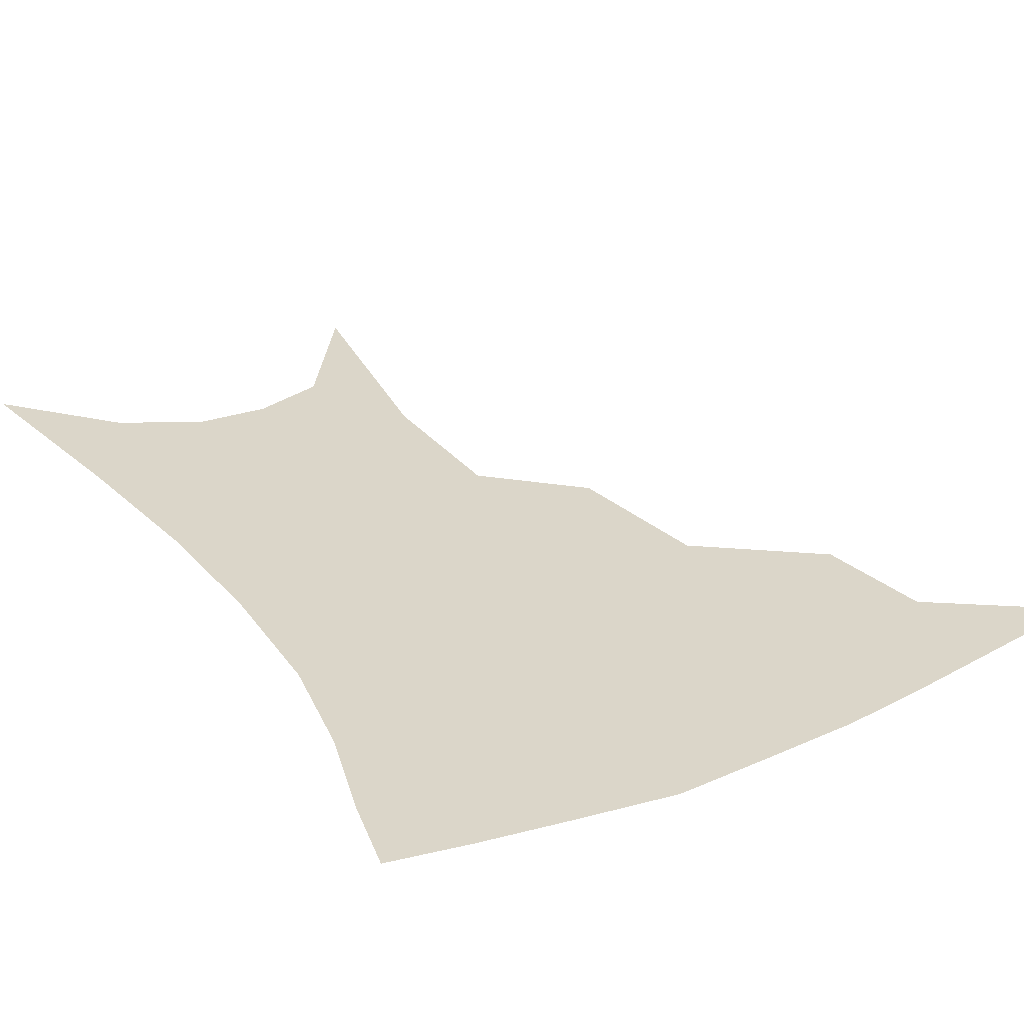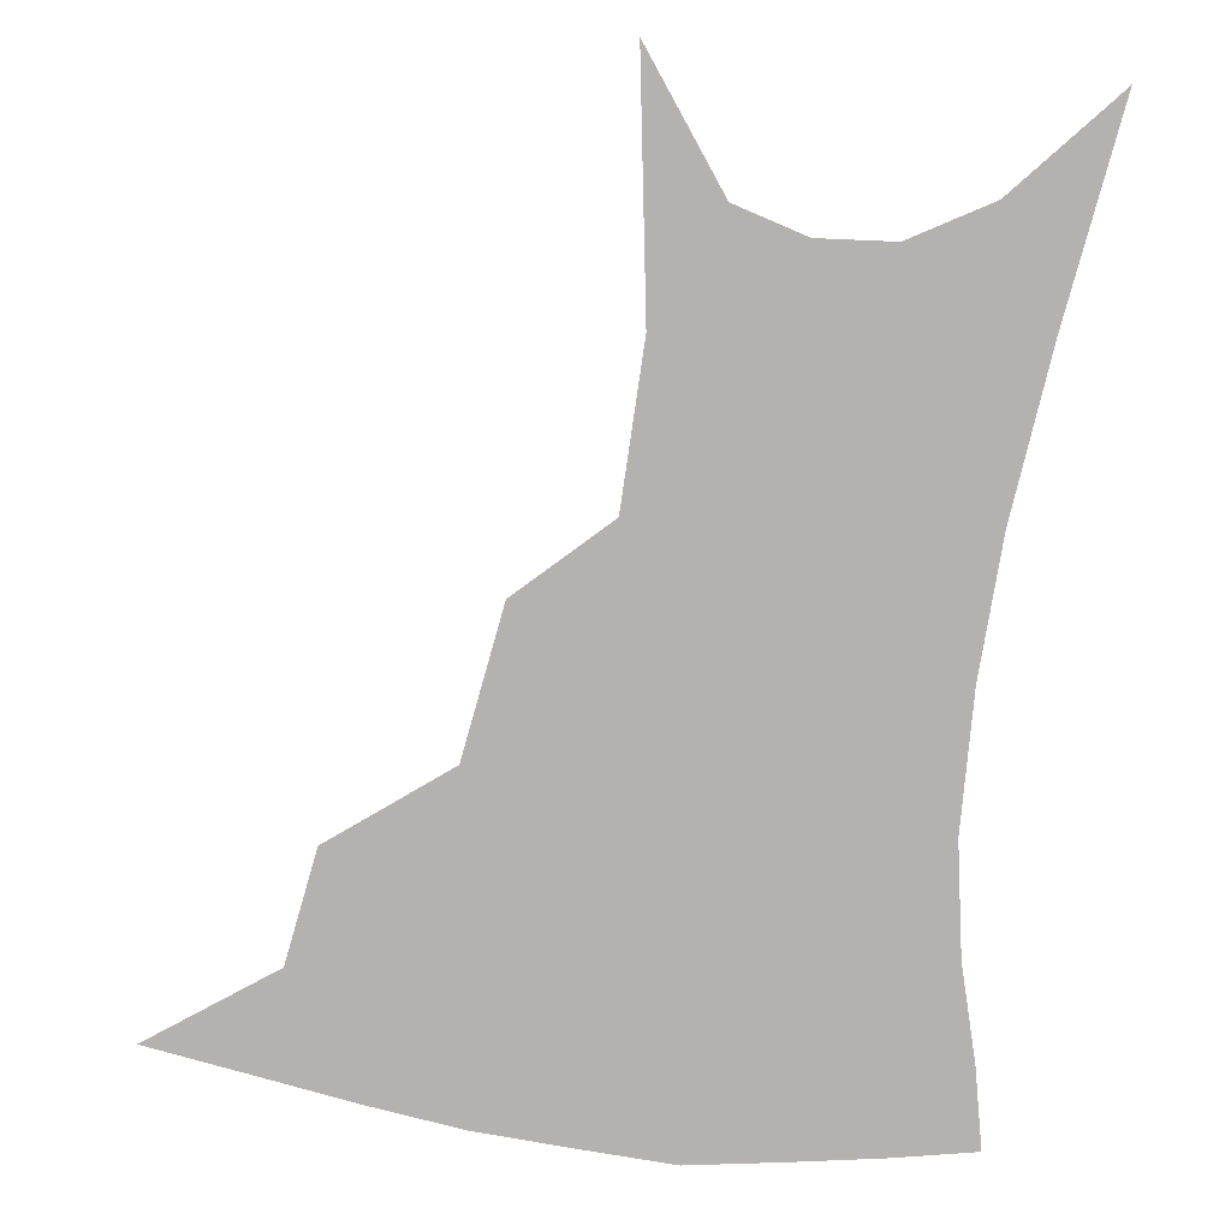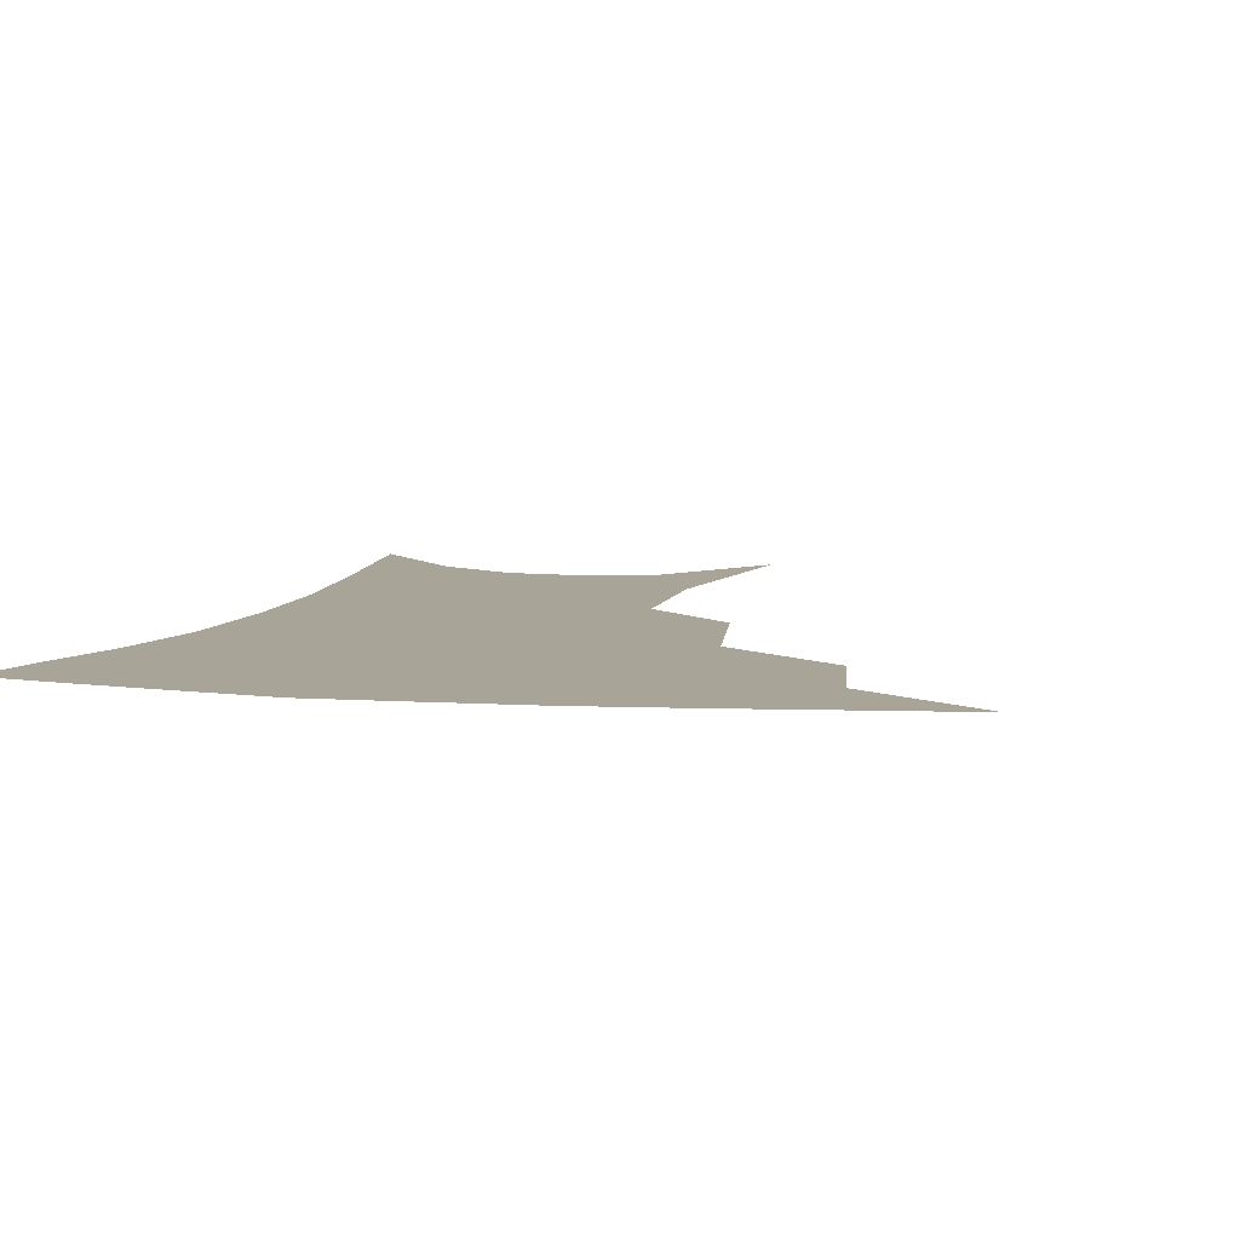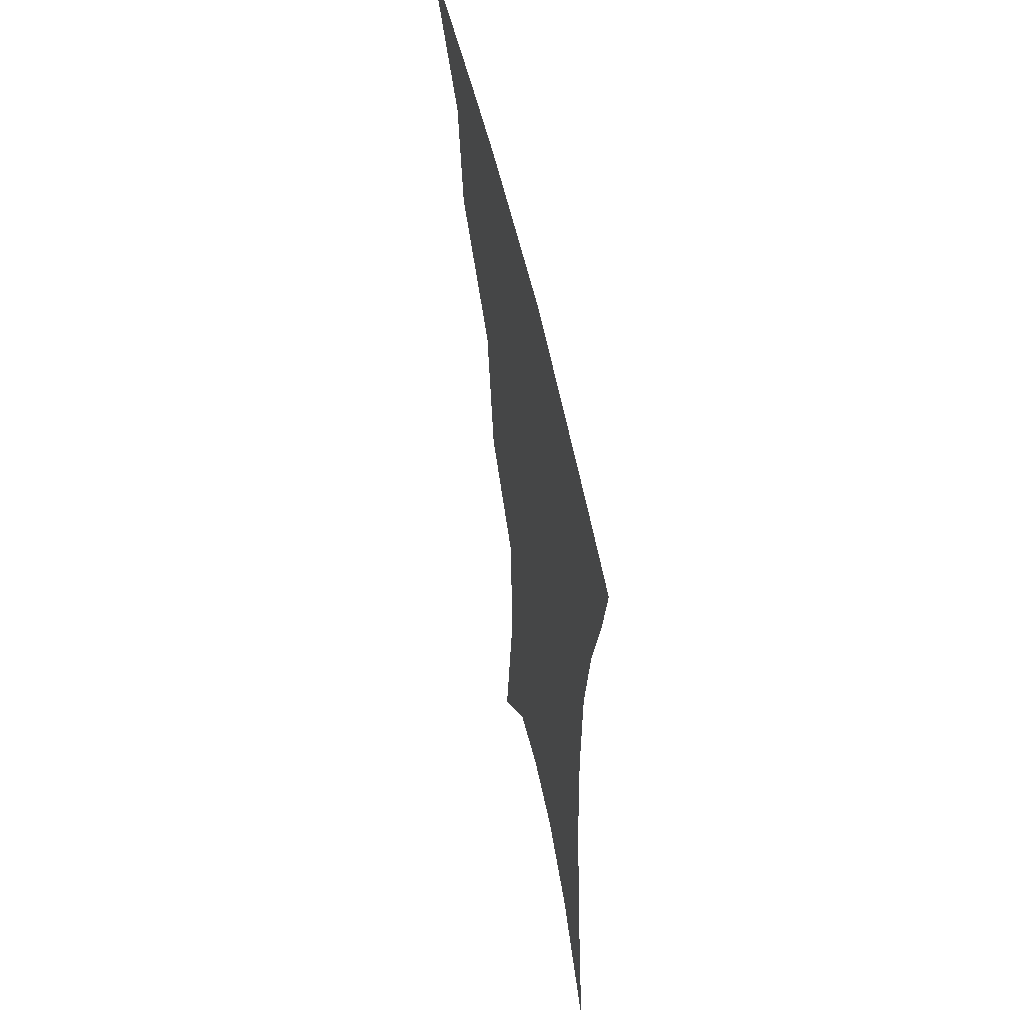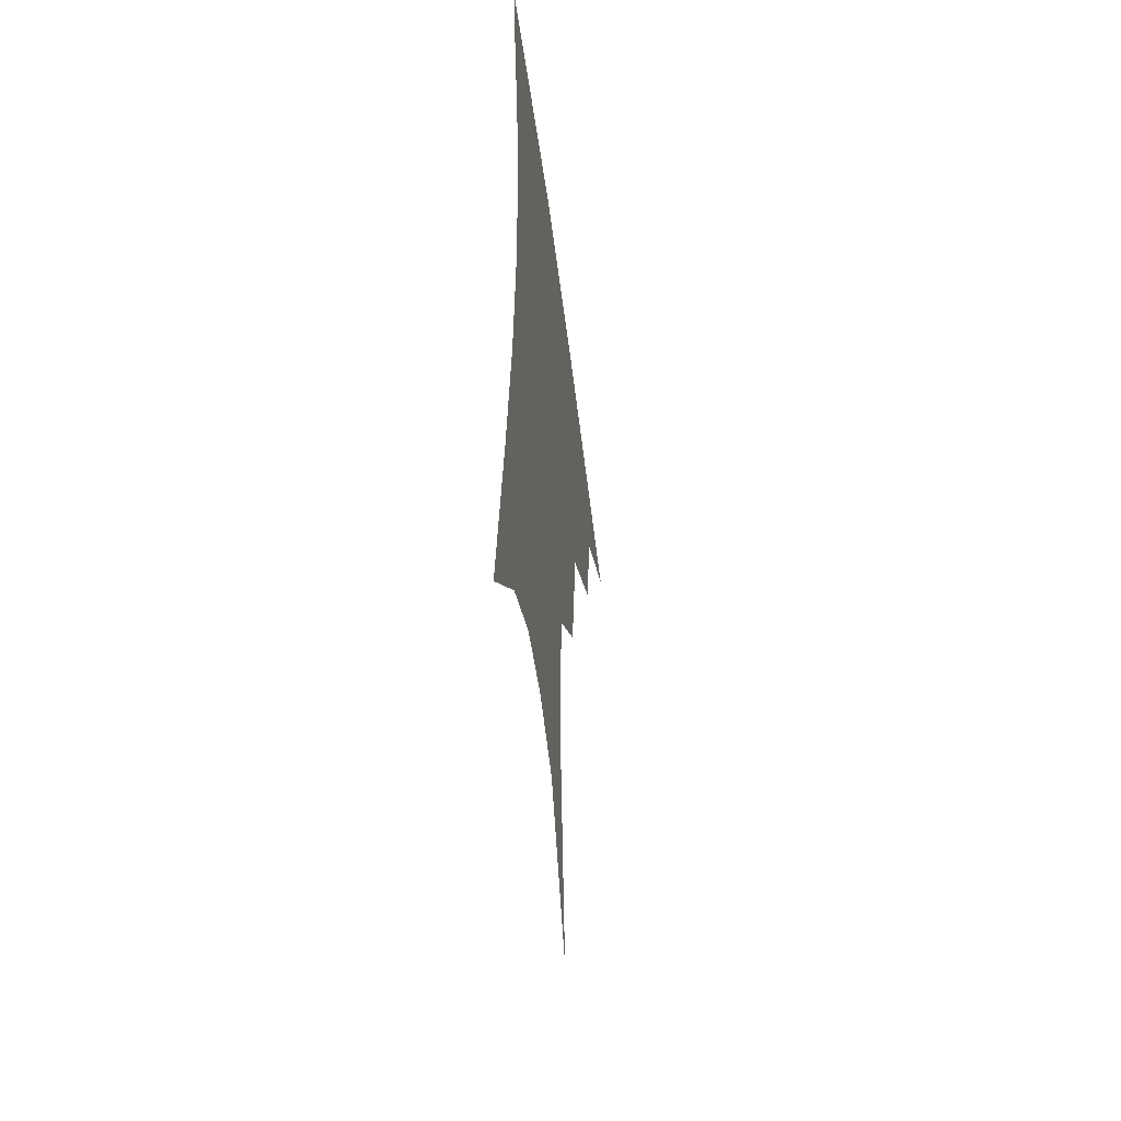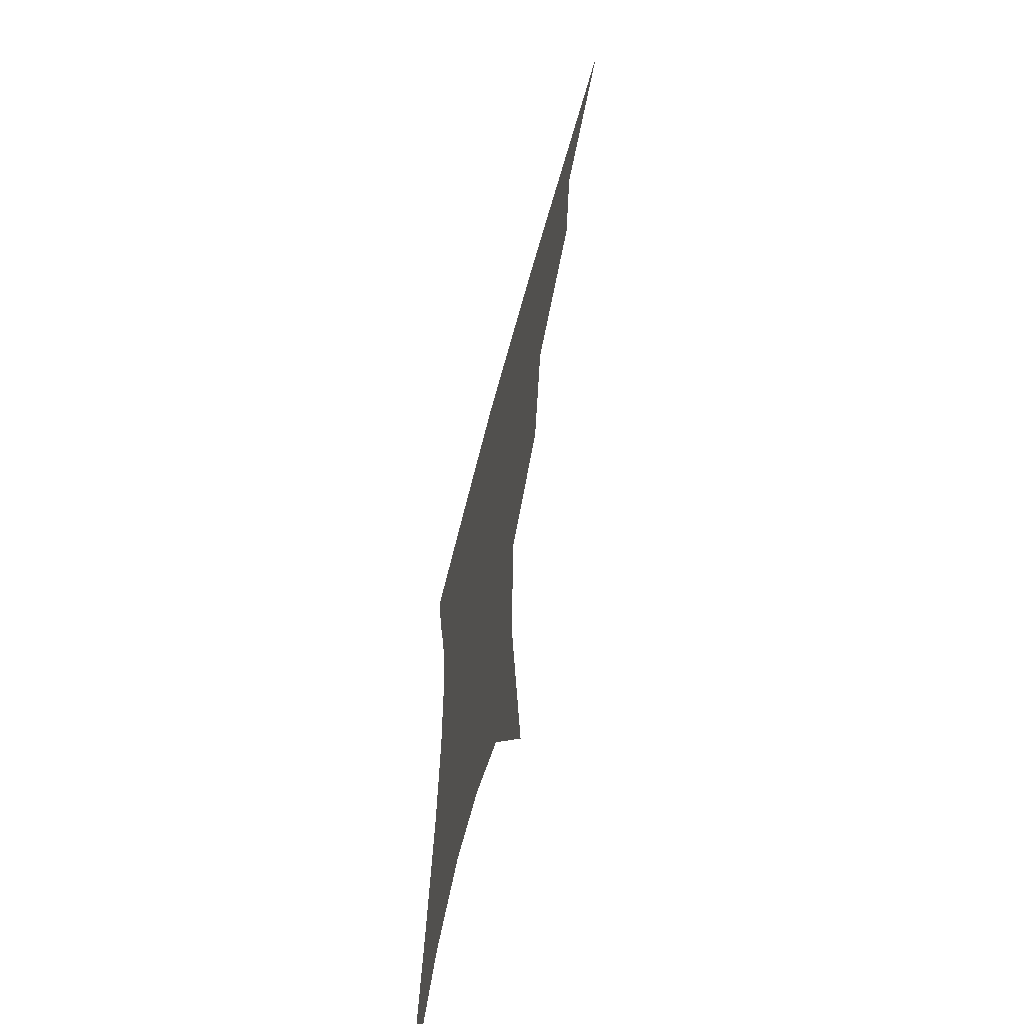
<metadata>
{"format":"obj","ext":"obj","renderer":"f3d","projection":"perspective","resolution":1024,"background":"white","views":[{"elev":30.1,"azim":150.9,"up":"+Z"},{"elev":-79.8,"azim":-5.8,"up":"+Z"},{"elev":7.0,"azim":-165.0,"up":"+Z"},{"elev":57.7,"azim":78.0,"up":"+Y"},{"elev":-50.9,"azim":97.2,"up":"+Y"},{"elev":-63.2,"azim":-104.6,"up":"+Y"}]}
</metadata>
<code>
v 466 346.8 0
v 505.4 293.1 0
v 499.7 324 0
v 494.2 351.8 0
v 544.4 229.2 0
v 537.1 270 0
v 530.8 302 0
v 526.3 329.8 0
v 521.3 356.6 0
v 562.4 97.47 0
v 570.7 163.8 0
v 568.7 207.2 0
v 562.9 247.7 0
v 558.7 282 0
v 555.5 309.5 0
v 551.9 334.2 0
v 547.8 360.6 0
v 586.4 132.3 0
v 588.6 179.8 0
v 585.4 220.2 0
v 582 257.7 0
v 579.9 287.1 0
v 578.8 312.8 0
v 578.1 336.8 0
v 574.6 362.6 0
v 606.2 138.5 0
v 605.4 185.4 0
v 602.5 225.3 0
v 600.7 261.1 0
v 600.7 290.2 0
v 601.3 314.8 0
v 601.8 337.8 0
v 599.8 364.2 0
v 626.6 137.2 0
v 622.3 188.1 0
v 619.8 226 0
v 619.2 259 0
v 620.4 288.5 0
v 622.6 314.1 0
v 624.9 337.2 0
v 626.7 360.6 0
v 648.2 125.4 0
v 640.9 179.9 0
v 638 218.2 0
v 637.4 252.2 0
v 639 285.9 0
v 643 312.7 0
v 647.4 335 0
v 650.3 357.2 0
v 674.7 96.72 0
v 665.2 154.8 0
v 659 200.8 0
v 656.6 238.5 0
v 657 275.8 0
v 661.5 305.8 0
v 668.1 331.7 0
v 672.3 353.3 0
v 721 361 0
f 3 4 1
f 6 7 2
f 2 7 3
f 7 8 3
f 3 8 4
f 8 9 4
f 12 13 5
f 5 13 6
f 13 14 6
f 6 14 7
f 14 15 7
f 7 15 8
f 15 16 8
f 8 16 9
f 16 17 9
f 10 18 11
f 18 19 11
f 11 19 12
f 19 20 12
f 12 20 13
f 20 21 13
f 13 21 14
f 21 22 14
f 14 22 15
f 22 23 15
f 15 23 16
f 23 24 16
f 16 24 17
f 24 25 17
f 18 26 19
f 26 27 19
f 19 27 20
f 27 28 20
f 20 28 21
f 28 29 21
f 21 29 22
f 29 30 22
f 22 30 23
f 30 31 23
f 23 31 24
f 31 32 24
f 24 32 25
f 32 33 25
f 26 34 27
f 34 35 27
f 27 35 28
f 35 36 28
f 28 36 29
f 36 37 29
f 29 37 30
f 37 38 30
f 30 38 31
f 38 39 31
f 31 39 32
f 39 40 32
f 32 40 33
f 40 41 33
f 34 42 35
f 42 43 35
f 35 43 36
f 43 44 36
f 36 44 37
f 44 45 37
f 37 45 38
f 45 46 38
f 38 46 39
f 46 47 39
f 39 47 40
f 47 48 40
f 40 48 41
f 48 49 41
f 42 50 43
f 50 51 43
f 43 51 44
f 51 52 44
f 44 52 45
f 52 53 45
f 45 53 46
f 53 54 46
f 46 54 47
f 54 55 47
f 47 55 48
f 55 56 48
f 48 56 49
f 56 57 49

</code>
